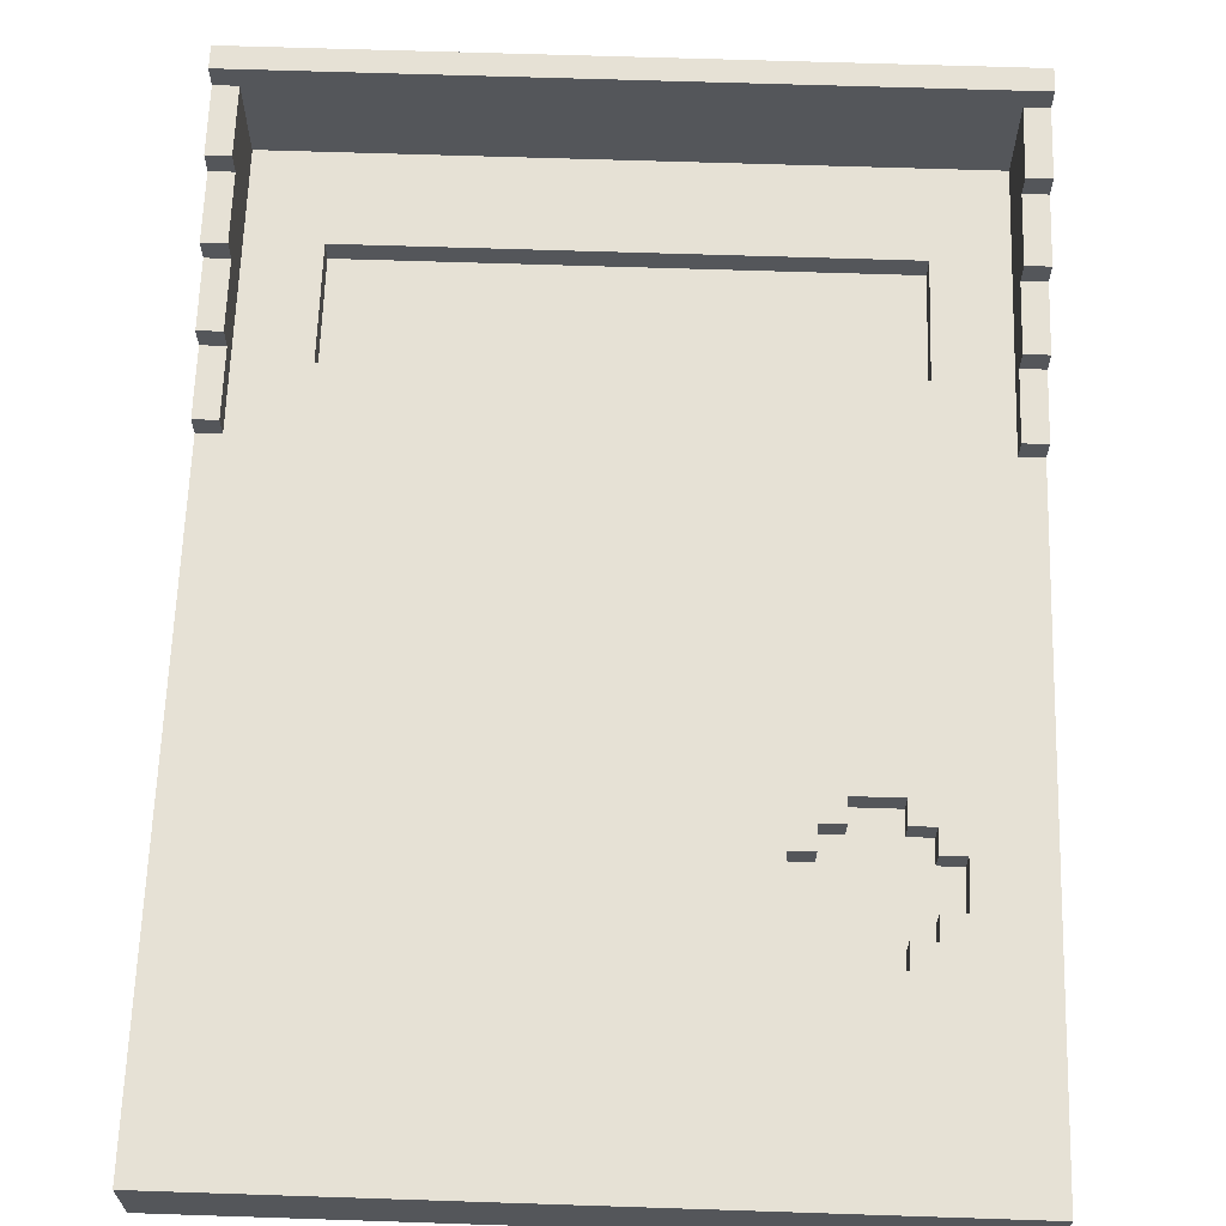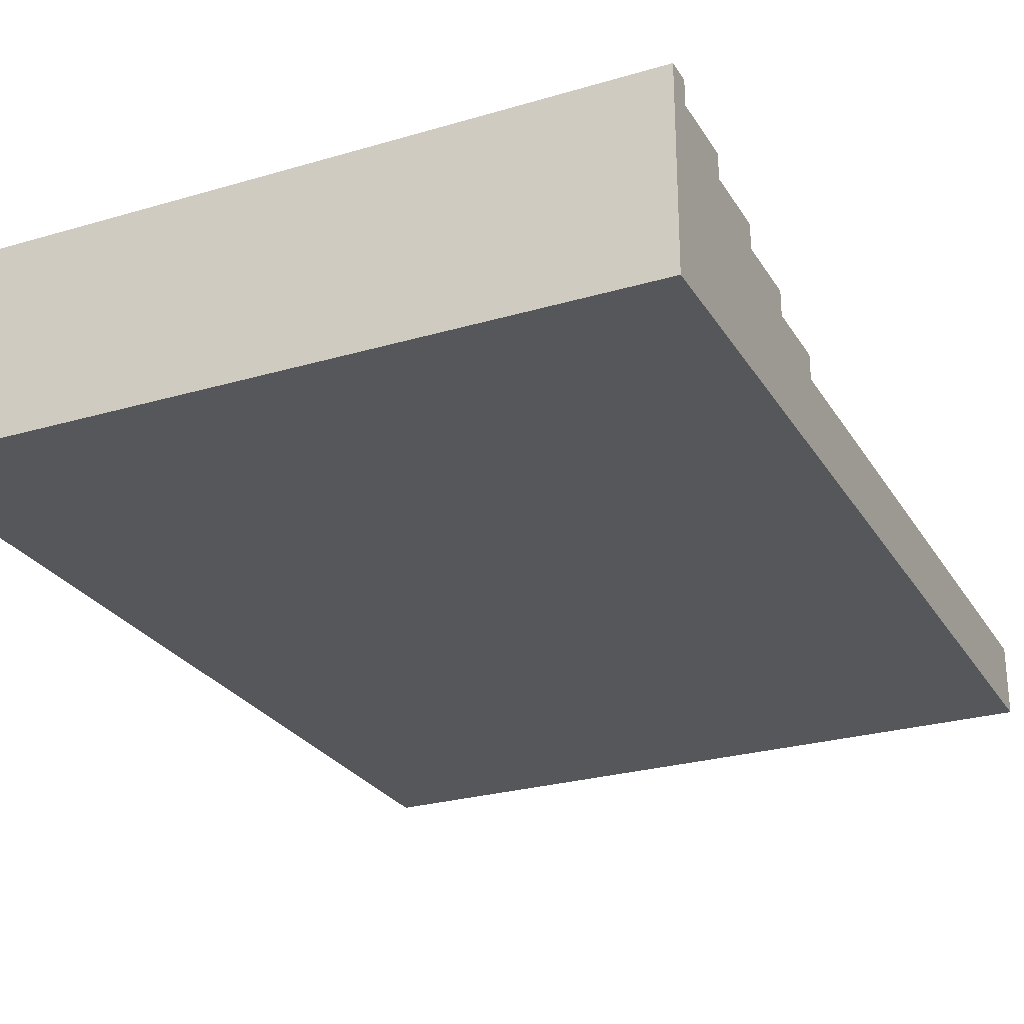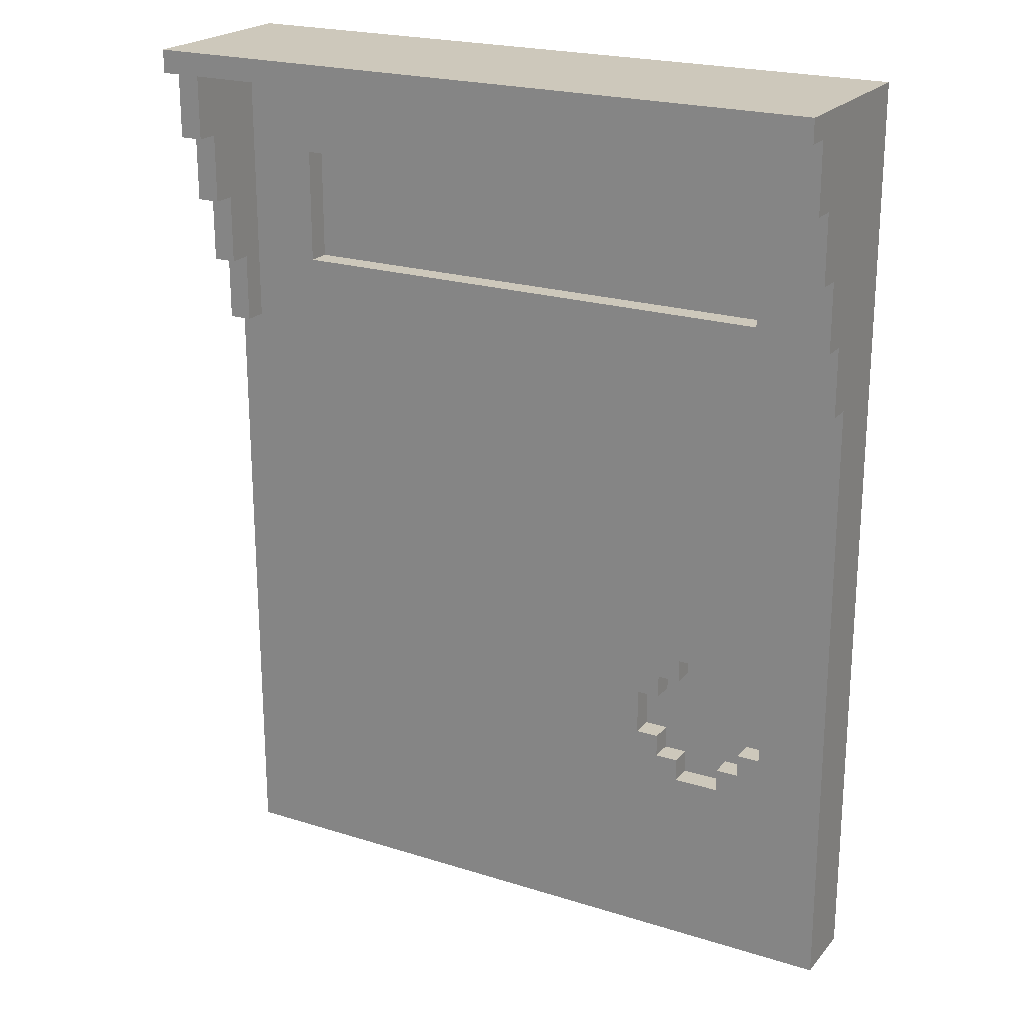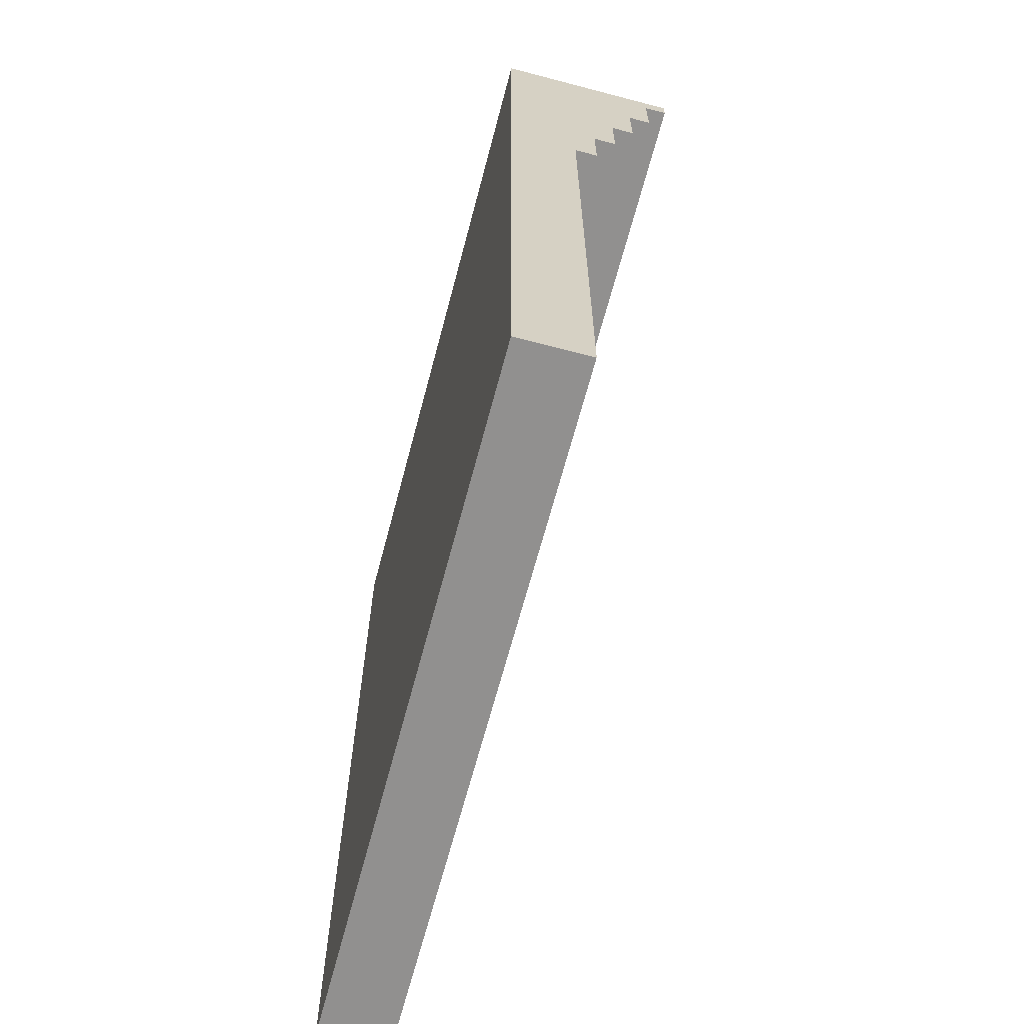
<metadata>
{"format":"obj","ext":"obj","renderer":"f3d","projection":"perspective","resolution":1024,"background":"white","views":[{"elev":64.7,"azim":1.9,"up":"+Z"},{"elev":-26.4,"azim":-155.1,"up":"+Z"},{"elev":21.8,"azim":28.9,"up":"+Y"},{"elev":-65.7,"azim":-104.8,"up":"+Y"}]}
</metadata>
<code>
o lod1
v -1.5 0 0.3
v -1.5 0 -1.788e-07
v -1.5 2.7 0.4
v -1.5 2.7 0.3
v -1.5 3 0.5
v -1.5 3 0.4
v -1.5 3.3 0.6
v -1.5 3.3 0.5
v -1.5 3.6 0.7
v -1.5 3.6 0.6
v -1.5 3.9 0.8
v -1.5 3.9 0.7
v -1.5 4 0.8
v -1.5 4 -1.788e-07
v 1 0.8 0.3
v 1 0.8 0.2
v 1 0.9 0.3
v 1 0.9 0.2
v 1 1.3 0.3
v 1 1.3 0.2
v 1 1.4 0.3
v 1 1.4 0.2
v 1.1 0.9 0.3
v 1.1 0.9 0.2
v 1.1 1 0.3
v 1.1 1 0.2
v 1.1 1.2 0.3
v 1.1 1.2 0.2
v 1.1 1.3 0.3
v 1.1 1.3 0.2
v 1.1 3 0.3
v 1.1 3 0.2
v 1.1 3.5 0.3
v 1.1 3.5 0.2
v 1.2 1 0.3
v 1.2 1 0.2
v 1.2 1.2 0.3
v 1.2 1.2 0.2
v 1.4 2.7 0.4
v 1.4 2.7 0.3
v 1.4 3 0.5
v 1.4 3 0.4
v 1.4 3.3 0.6
v 1.4 3.3 0.5
v 1.4 3.6 0.7
v 1.4 3.6 0.6
v 1.4 3.9 0.7
v 1.4 3.9 0.3
v -1.4 2.7 0.4
v -1.4 2.7 0.3
v -1.4 3 0.5
v -1.4 3 0.4
v -1.4 3.3 0.6
v -1.4 3.3 0.5
v -1.4 3.6 0.7
v -1.4 3.6 0.6
v -1.4 3.9 0.7
v -1.4 3.9 0.3
v -1.1 3 0.3
v -1.1 3 0.2
v -1.1 3.5 0.3
v -1.1 3.5 0.2
v 0.6 1 0.3
v 0.6 1 0.2
v 0.6 1.2 0.3
v 0.6 1.2 0.2
v 0.7 0.9 0.3
v 0.7 0.9 0.2
v 0.7 1 0.3
v 0.7 1 0.2
v 0.7 1.2 0.3
v 0.7 1.2 0.2
v 0.7 1.3 0.3
v 0.7 1.3 0.2
v 0.8 0.8 0.3
v 0.8 0.8 0.2
v 0.8 0.9 0.3
v 0.8 0.9 0.2
v 0.8 1.3 0.3
v 0.8 1.3 0.2
v 0.8 1.4 0.3
v 0.8 1.4 0.2
v 1.5 0 0.3
v 1.5 0 -1.788e-07
v 1.5 2.7 0.4
v 1.5 2.7 0.3
v 1.5 3 0.5
v 1.5 3 0.4
v 1.5 3.3 0.6
v 1.5 3.3 0.5
v 1.5 3.6 0.7
v 1.5 3.6 0.6
v 1.5 3.9 0.8
v 1.5 3.9 0.7
v 1.5 4 0.8
v 1.5 4 -1.788e-07
v -1.5 3.9 0.8
v -1.5 4 0.8
v 1.5 3.9 0.8
v 1.5 4 0.8
v -1.5 3.6 0.7
v -1.5 3.9 0.7
v -1.4 3.6 0.7
v -1.4 3.9 0.7
v 1.4 3.6 0.7
v 1.4 3.9 0.7
v 1.5 3.6 0.7
v 1.5 3.9 0.7
v -1.5 3.3 0.6
v -1.5 3.6 0.6
v -1.4 3.3 0.6
v -1.4 3.6 0.6
v 1.4 3.3 0.6
v 1.4 3.6 0.6
v 1.5 3.3 0.6
v 1.5 3.6 0.6
v -1.5 3 0.5
v -1.5 3.3 0.5
v -1.4 3 0.5
v -1.4 3.3 0.5
v 1.4 3 0.5
v 1.4 3.3 0.5
v 1.5 3 0.5
v 1.5 3.3 0.5
v -1.5 2.7 0.4
v -1.5 3 0.4
v -1.4 2.7 0.4
v -1.4 3 0.4
v 1.4 2.7 0.4
v 1.4 3 0.4
v 1.5 2.7 0.4
v 1.5 3 0.4
v -1.5 0 0.3
v -1.5 2.7 0.3
v -1.4 2.7 0.3
v -1.4 3.9 0.3
v -1.1 2.3 0.3
v -1.1 2.4 0.3
v -1.1 2.5 0.3
v -1.1 2.6 0.3
v -1.1 2.7 0.3
v -1.1 2.8 0.3
v -1.1 3 0.3
v -1.1 3.5 0.3
v -0.9 0.5 0.3
v -0.9 0.6 0.3
v -0.9 0.7 0.3
v -0.9 0.8 0.3
v -0.9 0.9 0.3
v -0.9 1 0.3
v -0.9 1.1 0.3
v -0.9 1.2 0.3
v -0.9 1.3 0.3
v -0.9 1.4 0.3
v -0.9 1.5 0.3
v -0.9 1.6 0.3
v -0.9 1.7 0.3
v -0.9 1.8 0.3
v -0.9 1.9 0.3
v -0.9 2 0.3
v -0.5 0.5 0.3
v -0.5 0.6 0.3
v -0.5 0.7 0.3
v -0.5 0.8 0.3
v -0.5 0.9 0.3
v -0.5 1 0.3
v -0.5 1.1 0.3
v -0.5 1.2 0.3
v -0.5 1.3 0.3
v -0.5 1.4 0.3
v -0.5 1.5 0.3
v -0.5 1.6 0.3
v -0.5 1.7 0.3
v -0.5 1.8 0.3
v -0.5 1.9 0.3
v -0.5 2 0.3
v -0.3 0.5 0.3
v -0.3 0.6 0.3
v -0.3 0.7 0.3
v -0.3 0.8 0.3
v -0.3 0.9 0.3
v -0.3 1 0.3
v -0.3 1.1 0.3
v -0.3 1.2 0.3
v -0.3 1.3 0.3
v -0.3 1.4 0.3
v -0.3 1.5 0.3
v -0.3 1.6 0.3
v -0.3 1.7 0.3
v -0.3 1.8 0.3
v -0.3 1.9 0.3
v -0.3 2 0.3
v -0.3 2.3 0.3
v -0.3 2.4 0.3
v -0.3 2.5 0.3
v -0.3 2.6 0.3
v -0.3 2.7 0.3
v -0.3 2.8 0.3
v 0.1 0.5 0.3
v 0.1 0.6 0.3
v 0.1 0.7 0.3
v 0.1 0.8 0.3
v 0.1 0.9 0.3
v 0.1 1 0.3
v 0.1 1.1 0.3
v 0.1 1.2 0.3
v 0.1 1.3 0.3
v 0.1 1.4 0.3
v 0.1 1.5 0.3
v 0.1 1.6 0.3
v 0.1 1.7 0.3
v 0.1 1.8 0.3
v 0.1 1.9 0.3
v 0.1 2 0.3
v 0.6 1 0.3
v 0.6 1.2 0.3
v 0.7 0.9 0.3
v 0.7 1 0.3
v 0.7 1.2 0.3
v 0.7 1.3 0.3
v 0.8 0.8 0.3
v 0.8 0.9 0.3
v 0.8 1.3 0.3
v 0.8 1.4 0.3
v 1 0.8 0.3
v 1 0.9 0.3
v 1 1.3 0.3
v 1 1.4 0.3
v 1.1 0.9 0.3
v 1.1 1 0.3
v 1.1 1.2 0.3
v 1.1 1.3 0.3
v 1.1 3 0.3
v 1.1 3.5 0.3
v 1.2 1 0.3
v 1.2 1.2 0.3
v 1.4 2.7 0.3
v 1.4 3.9 0.3
v 1.5 0 0.3
v 1.5 2.7 0.3
v -1.1 3 0.2
v -1.1 3.5 0.2
v -0.6 3.2 0.2
v -0.6 3.3 0.2
v -0.5 3.1 0.2
v -0.5 3.2 0.2
v -0.5 3.3 0.2
v -0.5 3.4 0.2
v -0.4 3.1 0.2
v -0.4 3.2 0.2
v -0.4 3.3 0.2
v -0.4 3.4 0.2
v -0.3 3.2 0.2
v -0.3 3.3 0.2
v -0.2 3.2 0.2
v -0.2 3.3 0.2
v -0.1 3.1 0.2
v -0.1 3.2 0.2
v -0.1 3.3 0.2
v -0.1 3.4 0.2
v 0 3.1 0.2
v 0 3.2 0.2
v 0 3.3 0.2
v 0 3.4 0.2
v 0.1 3.2 0.2
v 0.1 3.3 0.2
v 0.2 3.2 0.2
v 0.2 3.3 0.2
v 0.3 3.1 0.2
v 0.3 3.2 0.2
v 0.3 3.3 0.2
v 0.3 3.4 0.2
v 0.4 3.1 0.2
v 0.4 3.2 0.2
v 0.4 3.3 0.2
v 0.4 3.4 0.2
v 0.5 3.2 0.2
v 0.5 3.3 0.2
v 0.6 1 0.2
v 0.6 1.2 0.2
v 0.7 0.9 0.2
v 0.7 1 0.2
v 0.7 1.2 0.2
v 0.7 1.3 0.2
v 0.8 0.8 0.2
v 0.8 0.9 0.2
v 0.8 1.3 0.2
v 0.8 1.4 0.2
v 1 0.8 0.2
v 1 0.9 0.2
v 1 1.3 0.2
v 1 1.4 0.2
v 1.1 0.9 0.2
v 1.1 1 0.2
v 1.1 1.2 0.2
v 1.1 1.3 0.2
v 1.1 3 0.2
v 1.1 3.5 0.2
v 1.2 1 0.2
v 1.2 1.2 0.2
v -1.5 0 -1.788e-07
v -1.5 4 -1.788e-07
v 1.5 0 -1.788e-07
v 1.5 4 -1.788e-07
v -1.5 0 0.3
v 1.5 0 0.3
v -1.5 0 -1.788e-07
v 1.5 0 -1.788e-07
v 0.6 1.2 0.3
v 0.7 1.2 0.3
v 1.1 1.2 0.3
v 1.2 1.2 0.3
v 0.6 1.2 0.2
v 0.7 1.2 0.2
v 1.1 1.2 0.2
v 1.2 1.2 0.2
v 0.7 1.3 0.3
v 0.8 1.3 0.3
v 1 1.3 0.3
v 1.1 1.3 0.3
v 0.7 1.3 0.2
v 0.8 1.3 0.2
v 1 1.3 0.2
v 1.1 1.3 0.2
v 0.8 1.4 0.3
v 1 1.4 0.3
v 0.8 1.4 0.2
v 1 1.4 0.2
v -1.5 2.7 0.4
v -1.4 2.7 0.4
v 1.4 2.7 0.4
v 1.5 2.7 0.4
v -1.5 2.7 0.3
v -1.4 2.7 0.3
v 1.4 2.7 0.3
v 1.5 2.7 0.3
v -1.5 3 0.5
v -1.4 3 0.5
v 1.4 3 0.5
v 1.5 3 0.5
v -1.5 3 0.4
v -1.4 3 0.4
v 1.4 3 0.4
v 1.5 3 0.4
v -1.5 3.3 0.6
v -1.4 3.3 0.6
v 1.4 3.3 0.6
v 1.5 3.3 0.6
v -1.5 3.3 0.5
v -1.4 3.3 0.5
v 1.4 3.3 0.5
v 1.5 3.3 0.5
v -1.1 3.5 0.3
v 1.1 3.5 0.3
v -1.1 3.5 0.2
v 1.1 3.5 0.2
v -1.5 3.6 0.7
v -1.4 3.6 0.7
v 1.4 3.6 0.7
v 1.5 3.6 0.7
v -1.5 3.6 0.6
v -1.4 3.6 0.6
v 1.4 3.6 0.6
v 1.5 3.6 0.6
v -1.5 3.9 0.8
v 1.5 3.9 0.8
v -1.5 3.9 0.7
v -1.4 3.9 0.7
v 1.4 3.9 0.7
v 1.5 3.9 0.7
v -1.4 3.9 0.3
v 1.4 3.9 0.3
v 0.8 0.8 0.3
v 1 0.8 0.3
v 0.8 0.8 0.2
v 1 0.8 0.2
v 0.7 0.9 0.3
v 0.8 0.9 0.3
v 1 0.9 0.3
v 1.1 0.9 0.3
v 0.7 0.9 0.2
v 0.8 0.9 0.2
v 1 0.9 0.2
v 1.1 0.9 0.2
v 0.6 1 0.3
v 0.7 1 0.3
v 1.1 1 0.3
v 1.2 1 0.3
v 0.6 1 0.2
v 0.7 1 0.2
v 1.1 1 0.2
v 1.2 1 0.2
v -1.1 3 0.3
v 1.1 3 0.3
v -1.1 3 0.2
v 1.1 3 0.2
v -1.5 4 0.8
v 1.5 4 0.8
v -1.5 4 -1.788e-07
v 1.5 4 -1.788e-07
f 4 2 1
f 6 4 3
f 8 6 5
f 10 8 7
f 12 10 9
f 13 12 11
f 14 2 4
f 14 12 13
f 14 4 6
f 14 10 12
f 14 6 8
f 14 8 10
f 17 16 15
f 18 16 17
f 21 20 19
f 22 20 21
f 25 24 23
f 26 24 25
f 29 28 27
f 30 28 29
f 33 32 31
f 34 32 33
f 37 36 35
f 38 36 37
f 42 40 39
f 44 42 41
f 46 44 43
f 47 46 45
f 48 40 42
f 48 46 47
f 48 42 44
f 48 44 46
f 49 50 52
f 51 52 54
f 53 54 56
f 55 56 57
f 52 50 58
f 57 56 58
f 54 52 58
f 56 54 58
f 59 60 61
f 61 60 62
f 63 64 65
f 65 64 66
f 67 68 69
f 69 68 70
f 71 72 73
f 73 72 74
f 75 76 77
f 77 76 78
f 79 80 81
f 81 80 82
f 83 84 86
f 85 86 88
f 87 88 90
f 89 90 92
f 91 92 94
f 93 94 95
f 86 84 96
f 95 94 96
f 88 86 96
f 94 92 96
f 90 88 96
f 92 90 96
f 99 98 97
f 100 98 99
f 103 102 101
f 104 102 103
f 107 106 105
f 108 106 107
f 111 110 109
f 112 110 111
f 115 114 113
f 116 114 115
f 119 118 117
f 120 118 119
f 123 122 121
f 124 122 123
f 127 126 125
f 128 126 127
f 131 130 129
f 132 130 131
f 135 134 133
f 137 135 133
f 137 136 135
f 138 136 137
f 139 136 138
f 140 136 139
f 141 136 140
f 142 136 141
f 143 136 142
f 144 136 143
f 145 137 133
f 146 137 145
f 147 137 146
f 148 137 147
f 149 137 148
f 150 137 149
f 151 137 150
f 152 137 151
f 153 137 152
f 154 137 153
f 155 137 154
f 156 137 155
f 157 137 156
f 158 137 157
f 159 137 158
f 160 137 159
f 161 145 133
f 161 146 145
f 162 147 146
f 162 146 161
f 163 148 147
f 163 147 162
f 164 149 148
f 164 148 163
f 165 150 149
f 165 149 164
f 166 151 150
f 166 150 165
f 167 152 151
f 167 151 166
f 168 153 152
f 168 152 167
f 169 154 153
f 169 153 168
f 170 155 154
f 170 154 169
f 171 156 155
f 171 155 170
f 172 157 156
f 172 156 171
f 173 158 157
f 173 157 172
f 174 159 158
f 174 158 173
f 175 160 159
f 175 159 174
f 176 137 160
f 176 160 175
f 177 175 174
f 177 174 173
f 177 176 175
f 177 173 172
f 177 172 171
f 177 171 170
f 177 170 169
f 177 169 168
f 177 168 167
f 177 167 166
f 177 166 165
f 177 165 164
f 177 164 163
f 177 163 162
f 177 162 161
f 177 161 133
f 178 176 177
f 179 176 178
f 180 176 179
f 181 176 180
f 182 176 181
f 183 176 182
f 184 176 183
f 185 176 184
f 186 176 185
f 187 176 186
f 188 176 187
f 189 176 188
f 190 176 189
f 191 176 190
f 192 137 176
f 192 176 191
f 193 138 137
f 193 137 192
f 194 139 138
f 194 138 193
f 195 140 139
f 195 139 194
f 196 141 140
f 196 140 195
f 197 142 141
f 197 141 196
f 198 143 142
f 198 142 197
f 199 177 133
f 199 178 177
f 200 179 178
f 200 178 199
f 201 180 179
f 201 179 200
f 202 181 180
f 202 180 201
f 203 182 181
f 203 181 202
f 204 183 182
f 204 182 203
f 205 184 183
f 205 183 204
f 206 185 184
f 206 184 205
f 207 186 185
f 207 185 206
f 208 187 186
f 208 186 207
f 209 188 187
f 209 187 208
f 210 189 188
f 210 188 209
f 211 190 189
f 211 189 210
f 212 191 190
f 212 190 211
f 213 192 191
f 213 191 212
f 214 193 192
f 214 192 213
f 214 194 193
f 214 195 194
f 214 196 195
f 214 197 196
f 214 198 197
f 215 212 211
f 215 213 212
f 215 214 213
f 215 205 204
f 215 204 203
f 215 203 202
f 215 202 201
f 215 201 200
f 215 200 199
f 215 210 209
f 215 206 205
f 215 209 208
f 215 211 210
f 215 207 206
f 215 208 207
f 216 214 215
f 217 215 199
f 218 215 217
f 219 214 216
f 220 214 219
f 221 217 199
f 222 217 221
f 223 214 220
f 224 214 223
f 225 221 199
f 228 214 224
f 229 226 225
f 232 228 227
f 233 198 214
f 233 143 198
f 233 228 232
f 233 214 228
f 234 136 144
f 235 230 229
f 236 233 232
f 236 232 231
f 236 234 233
f 237 234 236
f 237 236 235
f 238 136 234
f 238 234 237
f 239 235 229
f 239 237 235
f 239 199 133
f 239 229 225
f 239 225 199
f 240 237 239
f 243 242 241
f 244 242 243
f 245 243 241
f 246 244 243
f 246 243 245
f 247 242 244
f 247 244 246
f 248 242 247
f 249 246 245
f 249 245 241
f 249 248 247
f 249 247 246
f 250 248 249
f 251 248 250
f 252 242 248
f 252 248 251
f 253 251 250
f 253 250 249
f 254 252 251
f 254 251 253
f 255 253 249
f 255 254 253
f 256 252 254
f 256 254 255
f 257 249 241
f 257 255 249
f 258 256 255
f 258 255 257
f 259 252 256
f 259 256 258
f 260 242 252
f 260 252 259
f 261 259 258
f 261 258 257
f 261 260 259
f 261 257 241
f 262 260 261
f 263 260 262
f 264 242 260
f 264 260 263
f 265 263 262
f 265 262 261
f 266 264 263
f 266 263 265
f 267 265 261
f 267 266 265
f 268 264 266
f 268 266 267
f 269 261 241
f 269 267 261
f 270 268 267
f 270 267 269
f 271 264 268
f 271 268 270
f 272 242 264
f 272 264 271
f 273 271 270
f 273 270 269
f 273 272 271
f 273 269 241
f 274 272 273
f 275 272 274
f 276 242 272
f 276 272 275
f 277 275 274
f 277 274 273
f 278 276 275
f 278 275 277
f 282 280 279
f 283 280 282
f 286 282 281
f 286 284 283
f 286 283 282
f 287 284 286
f 289 286 285
f 289 288 287
f 289 287 286
f 290 288 289
f 291 288 290
f 292 288 291
f 293 291 290
f 294 291 293
f 295 291 294
f 296 291 295
f 297 273 241
f 297 277 273
f 297 278 277
f 298 242 276
f 298 278 297
f 298 276 278
f 299 295 294
f 300 295 299
f 301 302 303
f 303 302 304
f 307 306 305
f 308 306 307
f 313 310 309
f 314 310 313
f 315 312 311
f 316 312 315
f 321 318 317
f 322 318 321
f 323 320 319
f 324 320 323
f 327 326 325
f 328 326 327
f 333 330 329
f 334 330 333
f 335 332 331
f 336 332 335
f 341 338 337
f 342 338 341
f 343 340 339
f 344 340 343
f 349 346 345
f 350 346 349
f 351 348 347
f 352 348 351
f 355 354 353
f 356 354 355
f 361 358 357
f 362 358 361
f 363 360 359
f 364 360 363
f 367 366 365
f 368 366 367
f 369 366 368
f 370 366 369
f 371 369 368
f 372 369 371
f 373 374 375
f 375 374 376
f 377 378 381
f 381 378 382
f 379 380 383
f 383 380 384
f 385 386 389
f 389 386 390
f 387 388 391
f 391 388 392
f 393 394 395
f 395 394 396
f 397 398 399
f 399 398 400

</code>
